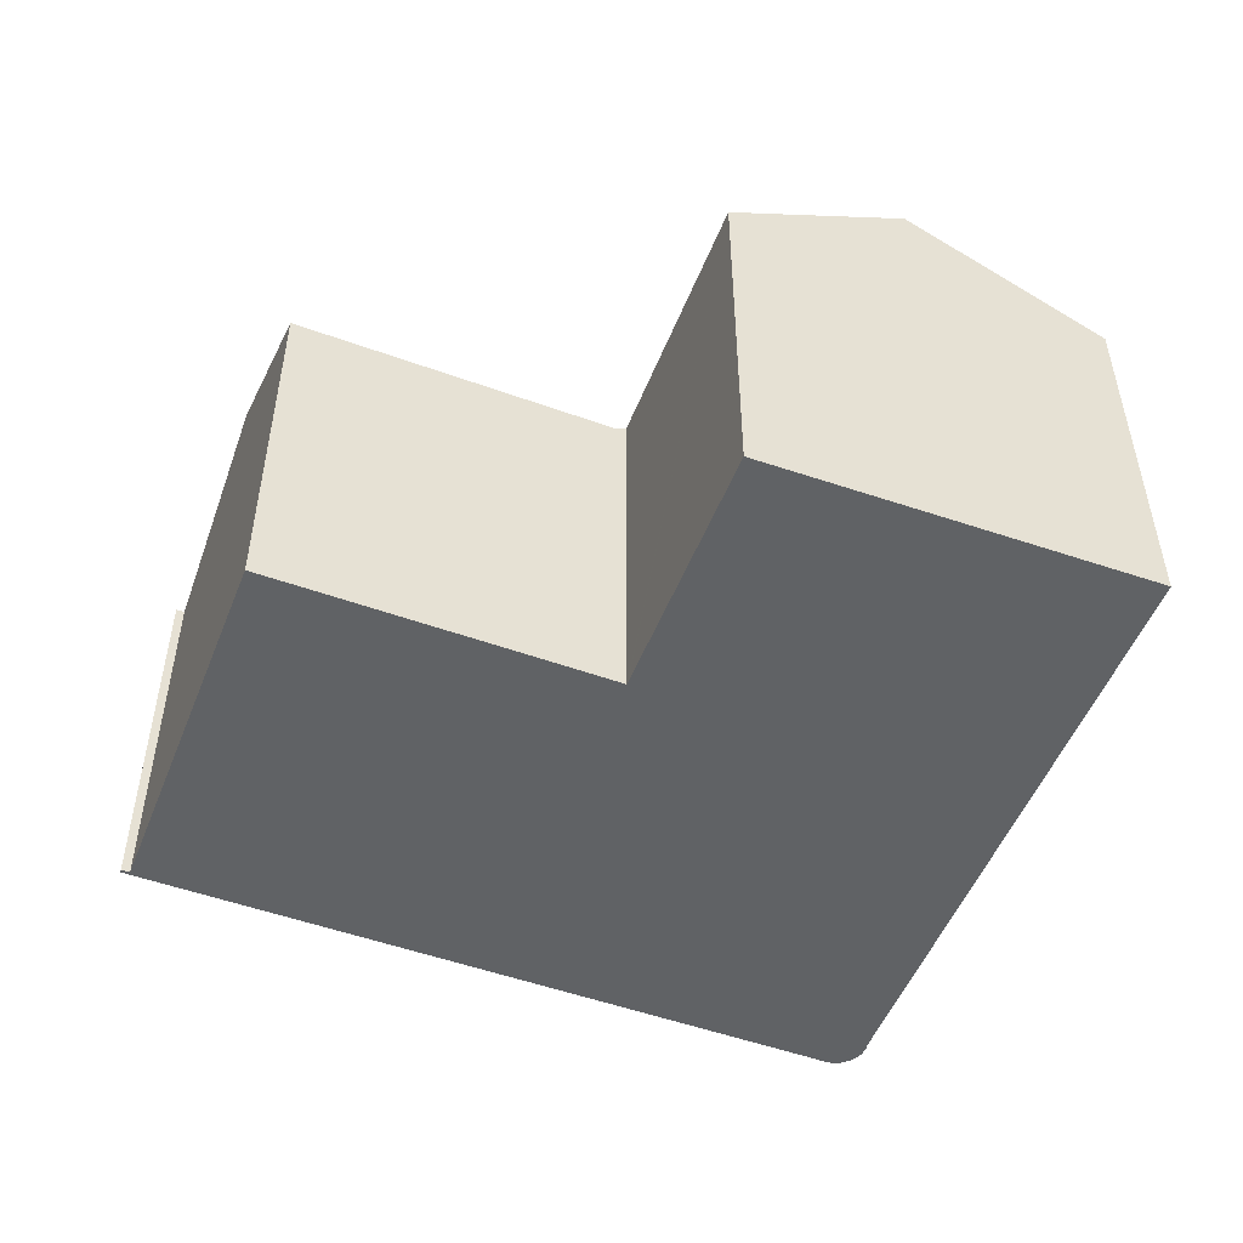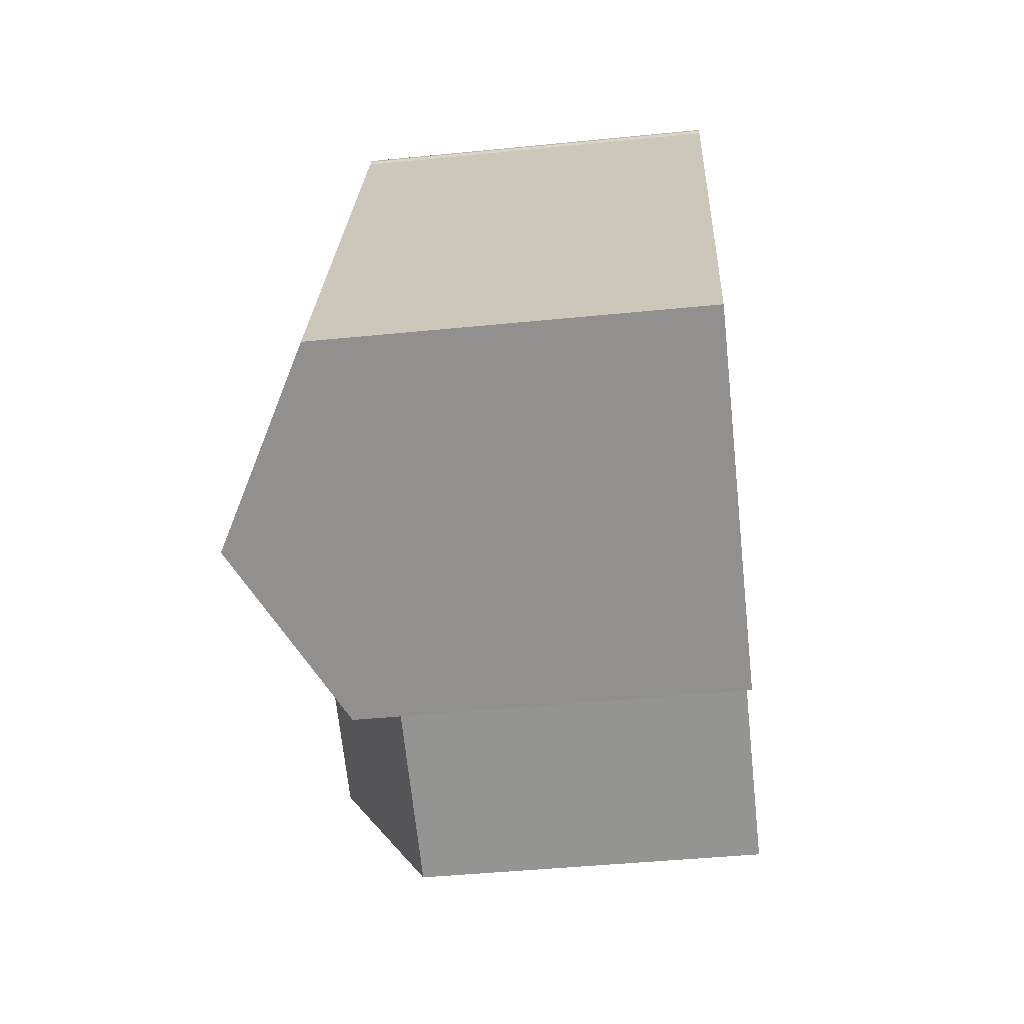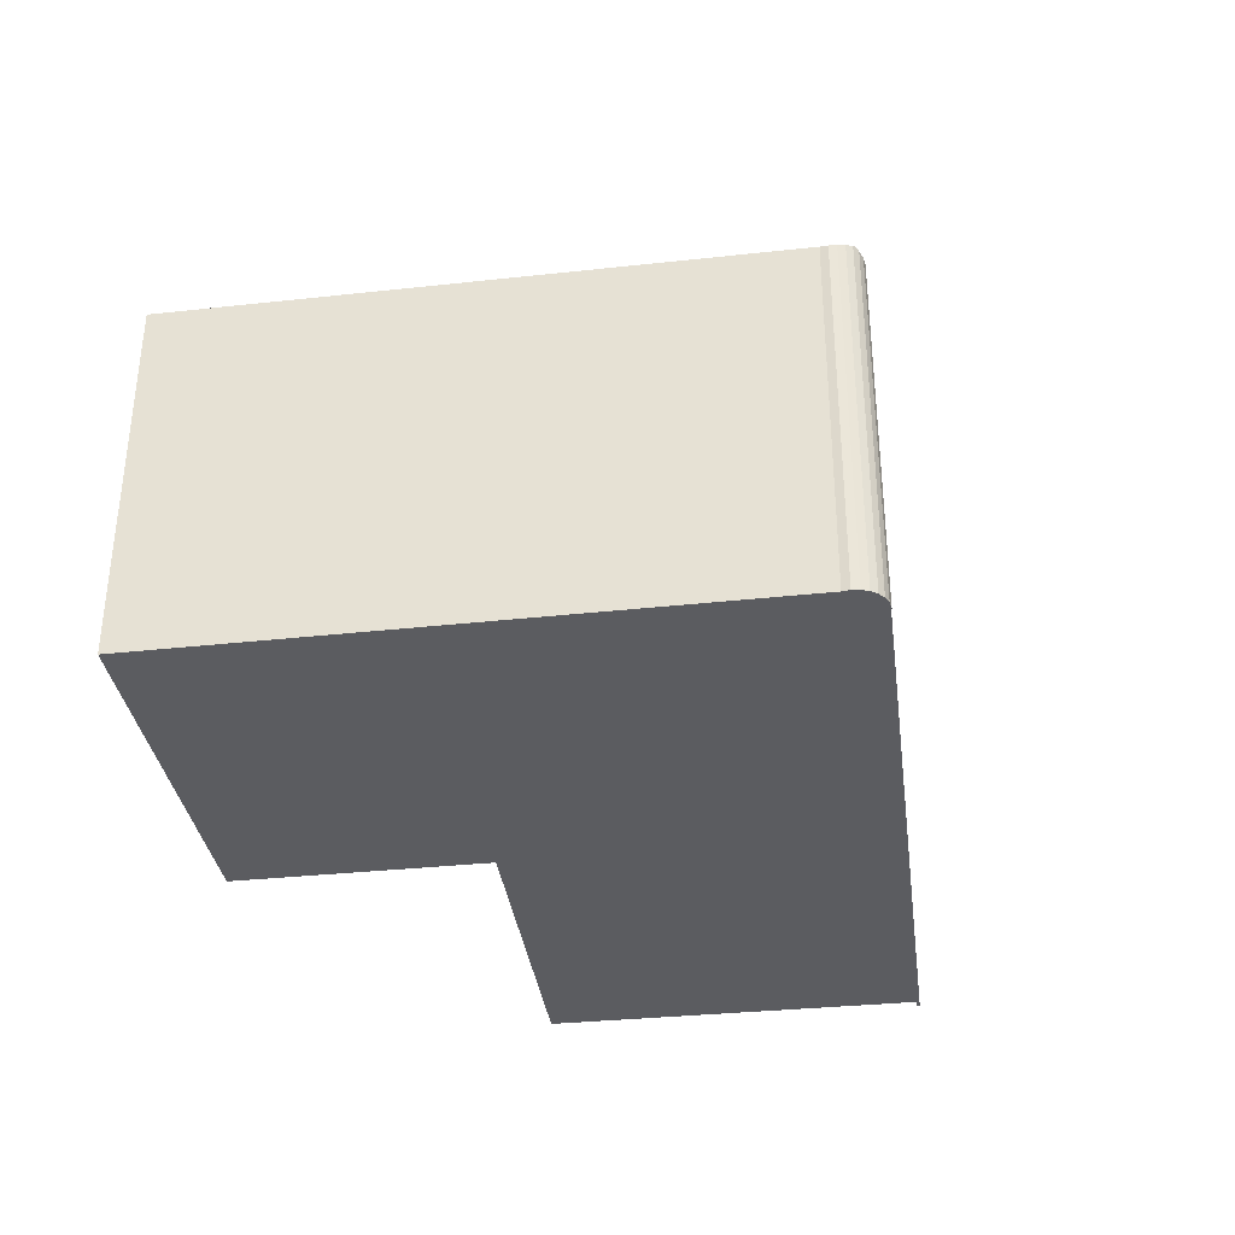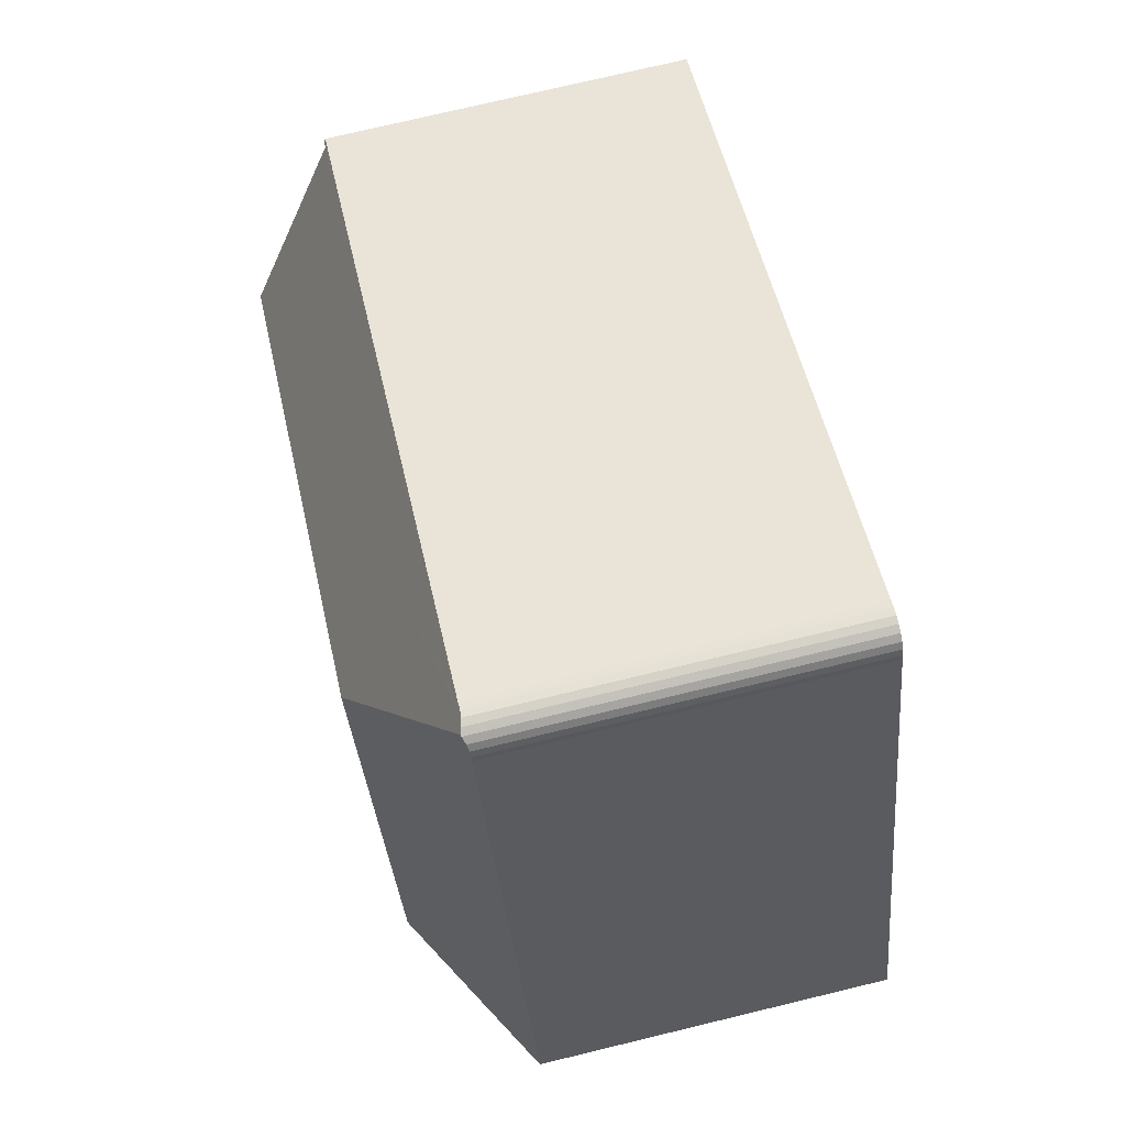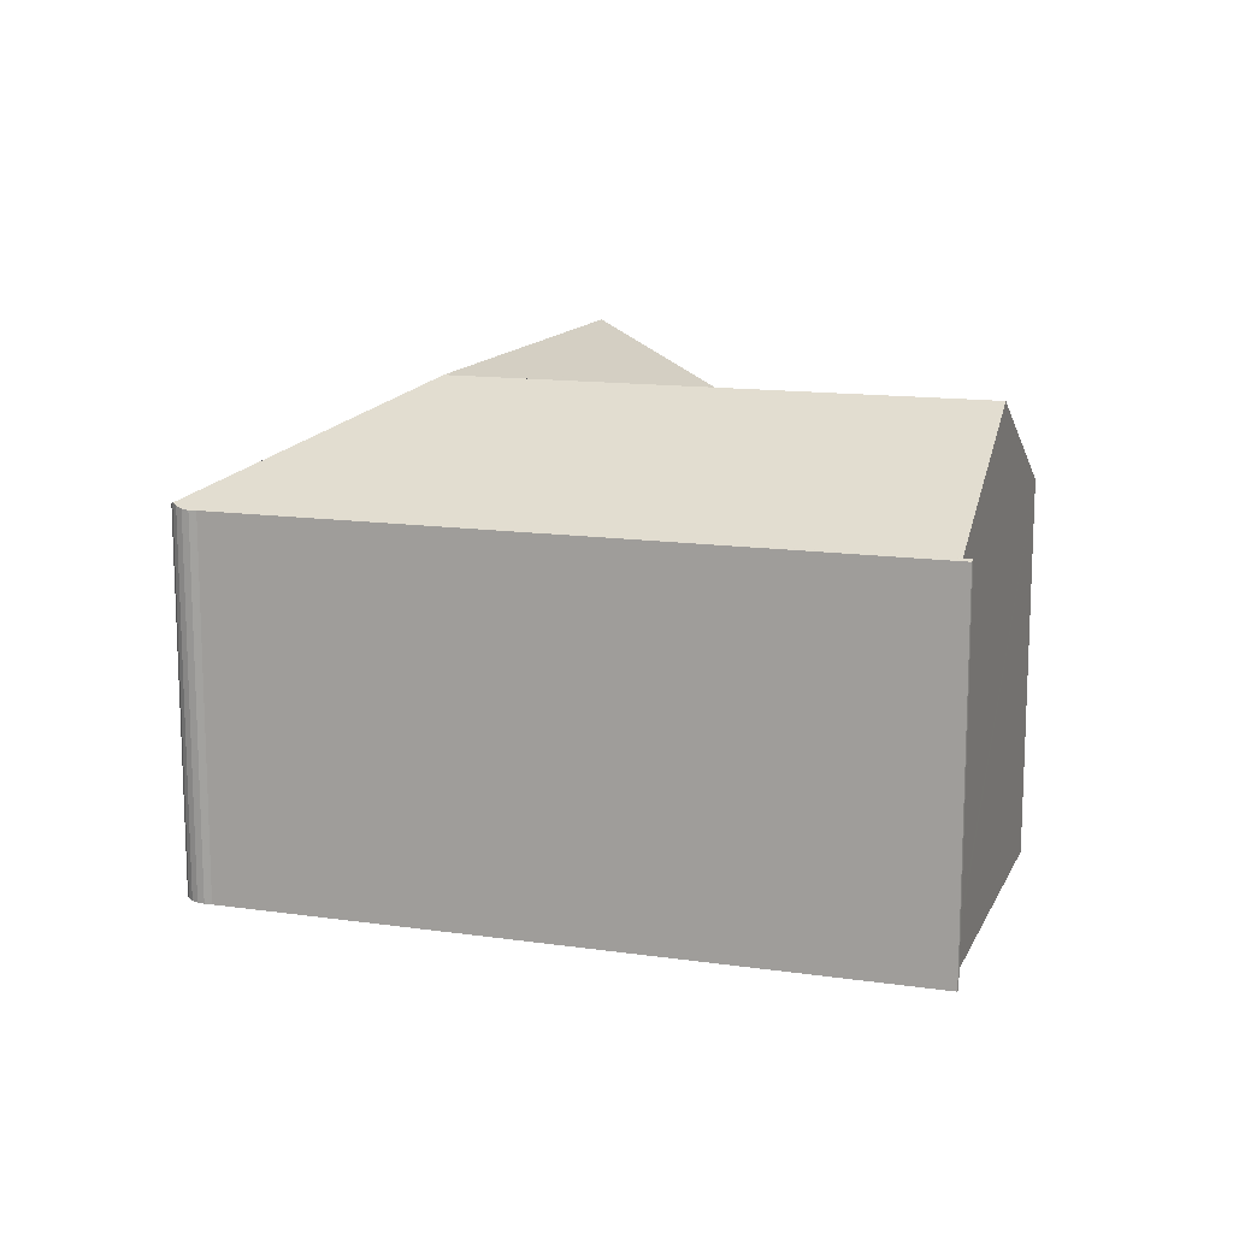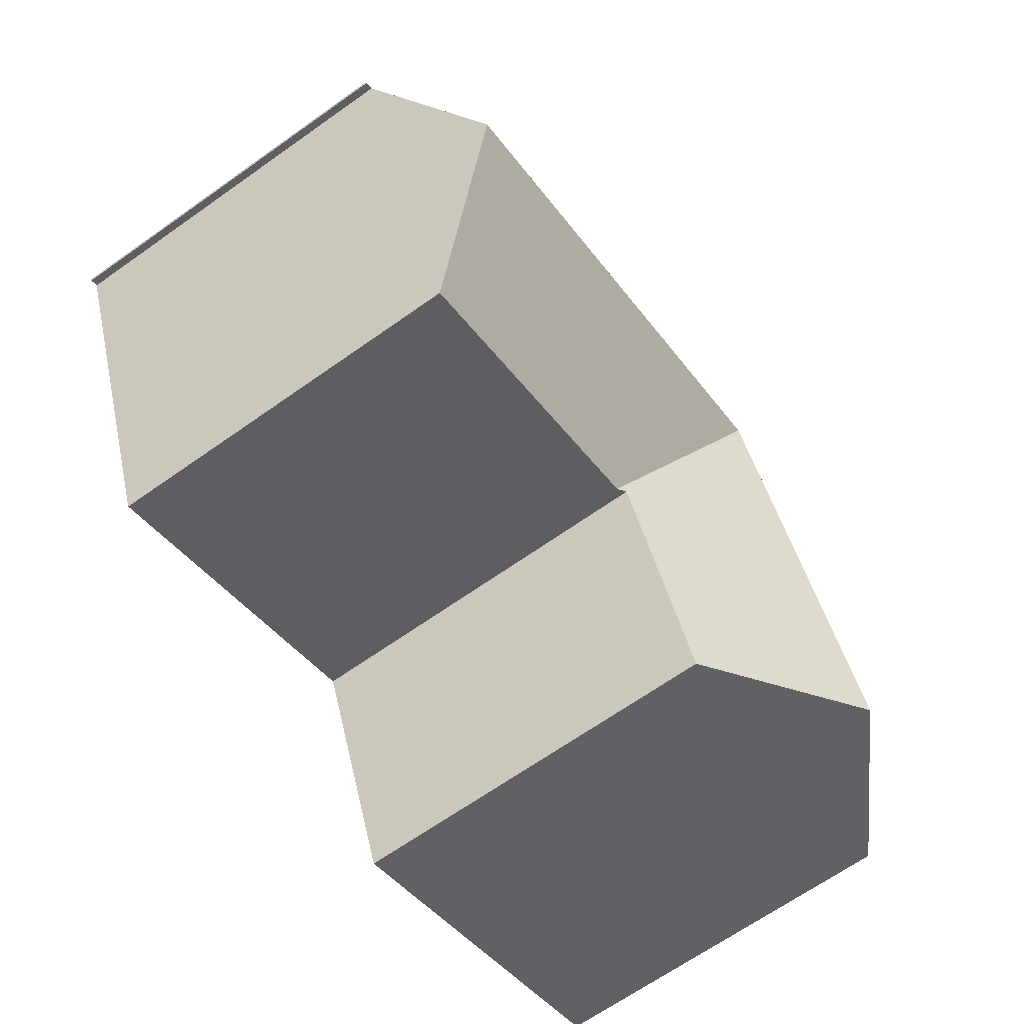
<metadata>
{"format":"obj","ext":"obj","renderer":"f3d","projection":"perspective","resolution":1024,"background":"white","views":[{"elev":-50.5,"azim":-179.3,"up":"+Y"},{"elev":-45.1,"azim":-83.4,"up":"+Z"},{"elev":-35.3,"azim":-60.2,"up":"+Y"},{"elev":75.3,"azim":-103.5,"up":"+Z"},{"elev":13.6,"azim":40.2,"up":"+Y"},{"elev":-67.2,"azim":125.3,"up":"+Z"}]}
</metadata>
<code>
v  12.66 17.26 12.69
v  8.48 13.56 21.26
v  8.784 13.68 21.43
v  8.286 13.5 21.06
v  8.151 13.48 20.81
v  8.083 13.51 20.53
v  3.5 13.51 8.891
v  10.09 17.26 6.168
v  1.755 13.51 4.458
v  6.658 17.26 -2.562
v  0.35 13.51 0.889
v  0 13.51 8.269e-16
v  0.625 13.86 -0.241
v  33.16 13.57 11.57
v  33.01 13.51 11.76
v  33.19 13.51 11.69
v  21.88 13.51 16.35
v  32.96 13.57 11.65
v  32.87 13.57 11.69
v  32.7 13.82 11.26
v  9.797 13.52 21.33
v  30.31 17.26 5.403
v  9.27 13.54 21.51
v  8.989 13.6 21.5
v  19.35 17.26 9.929
v  9.545 13.51 21.45
v  29.93 16.71 4.458
v  28.58 14.77 1.15
v  27.72 13.52 -0.969
v  22.68 13.52 1.095
v  16.82 13.51 3.501
v  16.72 13.51 3.54
v  16.37 13.71 3.683
v  16.34 13.71 3.591
v  15.31 13.71 1.027
v  12.91 13.73 -4.967
v  8.48 -1.302e-15 21.26
v  8.286 -1.289e-15 21.06
v  8.72 -1.311e-15 21.41
v  8.72 13.65 21.41
v  8.151 -1.274e-15 20.81
v  8.989 -1.316e-15 21.5
v  8.784 -1.312e-15 21.43
v  9.27 -1.317e-15 21.51
v  9.545 -1.314e-15 21.45
v  21.88 -1.001e-15 16.35
v  33.19 -7.157e-16 11.69
v  33.01 -7.203e-16 11.76
v  9.797 -1.306e-15 21.33
v  33.16 -7.088e-16 11.57
v  32.87 -7.158e-16 11.69
v  32.7 -6.897e-16 11.26
v  28.58 -7.042e-17 1.15
v  27.72 5.933e-17 -0.969
v  29.93 -2.73e-16 4.458
v  30.31 -3.308e-16 5.403
v  16.37 -2.255e-16 3.683
v  16.34 -2.199e-16 3.591
v  12.91 3.041e-16 -4.967
v  15.31 -6.289e-17 1.027
v  32.96 -7.135e-16 11.65
v  22.68 -6.705e-17 1.095
v  16.72 -2.168e-16 3.54
v  16.82 -2.144e-16 3.501
v  0 0 0
v  6.658 1.569e-16 -2.562
v  0.625 1.476e-17 -0.241
v  0.35 -5.444e-17 0.889
v  8.083 -1.257e-15 20.53
v  1.755 -2.73e-16 4.458
v  3.5 -5.444e-16 8.891
g defaultobject
f 1 2 3
f 2 1 4
f 4 1 5
f 5 1 6
f 6 1 7
f 7 1 8
f 7 8 9
f 9 8 10
f 9 10 11
f 11 10 12
f 12 10 13
f 14 15 16
f 15 14 17
f 17 14 18
f 17 18 19
f 17 19 20
f 17 20 21
f 21 20 22
f 21 22 23
f 23 22 24
f 24 22 3
f 3 22 1
f 1 22 25
f 23 26 21
f 27 25 22
f 25 27 28
f 25 28 29
f 25 29 30
f 25 30 1
f 1 30 31
f 1 31 32
f 32 33 1
f 33 8 1
f 8 33 34
f 8 34 10
f 10 34 35
f 10 35 36
f 4 37 2
f 37 4 38
f 2 39 40
f 39 2 37
f 5 38 4
f 38 5 41
f 40 24 3
f 24 40 39
f 24 39 42
f 42 39 43
f 42 23 24
f 23 42 44
f 44 26 23
f 26 44 45
f 46 15 17
f 15 46 16
f 16 46 47
f 47 46 48
f 26 49 21
f 49 26 45
f 49 17 21
f 17 49 46
f 16 50 14
f 50 16 47
f 51 20 19
f 20 51 22
f 22 51 27
f 27 51 28
f 28 51 29
f 29 51 52
f 29 52 53
f 29 53 54
f 53 52 55
f 55 52 56
f 57 34 33
f 34 57 35
f 35 57 36
f 36 57 58
f 36 58 59
f 59 58 60
f 50 18 14
f 18 50 19
f 19 50 51
f 51 50 61
f 54 30 29
f 30 54 31
f 31 54 32
f 32 54 33
f 33 54 62
f 33 62 57
f 57 62 63
f 63 62 64
f 59 10 36
f 10 59 13
f 13 59 12
f 12 59 65
f 65 59 66
f 65 66 67
f 65 11 12
f 11 65 9
f 9 65 7
f 7 65 6
f 6 65 68
f 6 68 69
f 69 68 70
f 69 70 71
f 69 5 6
f 5 69 41
f 67 68 65
f 68 67 70
f 70 67 66
f 70 66 71
f 71 66 69
f 69 66 59
f 69 59 41
f 41 59 38
f 38 59 37
f 37 59 39
f 39 59 60
f 39 60 43
f 43 60 42
f 42 60 44
f 44 60 45
f 45 60 49
f 49 60 58
f 49 58 57
f 49 57 46
f 46 57 63
f 46 63 64
f 46 64 62
f 46 62 54
f 46 54 56
f 46 56 51
f 46 51 48
f 56 54 53
f 56 53 55
f 51 56 52
f 48 51 61
f 48 61 50
f 48 50 47

</code>
